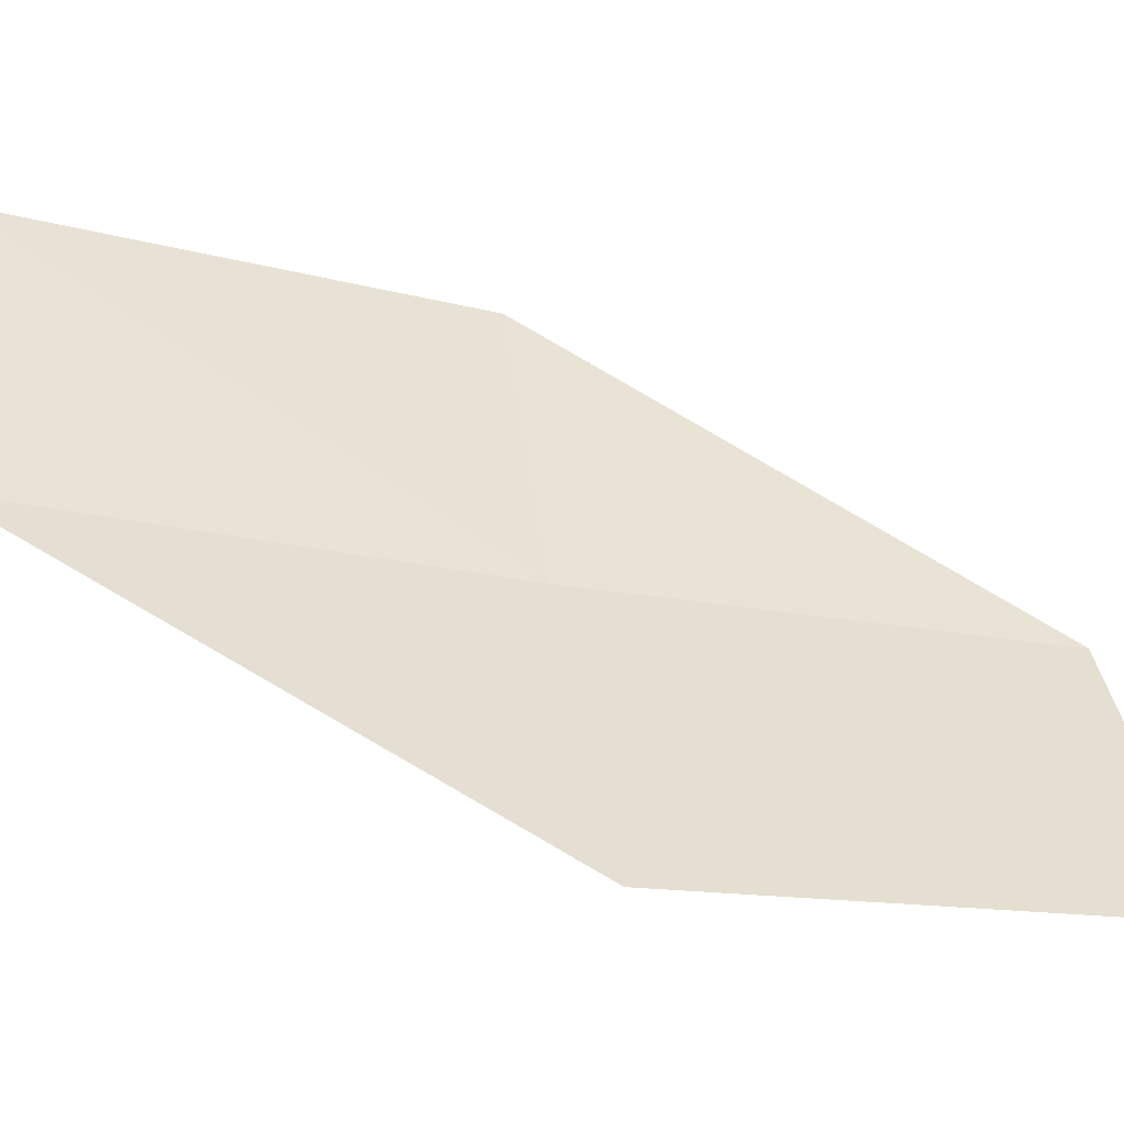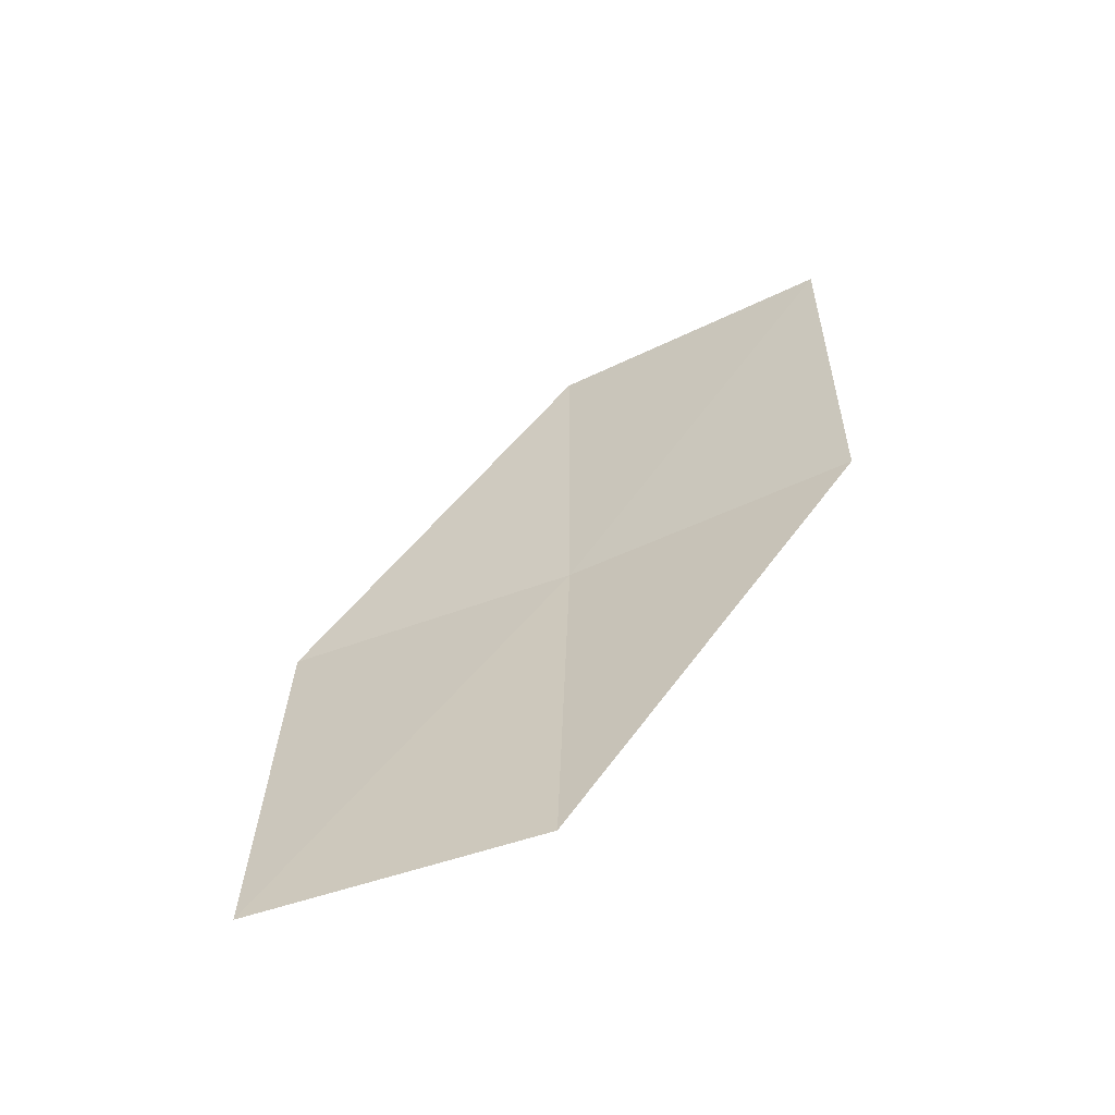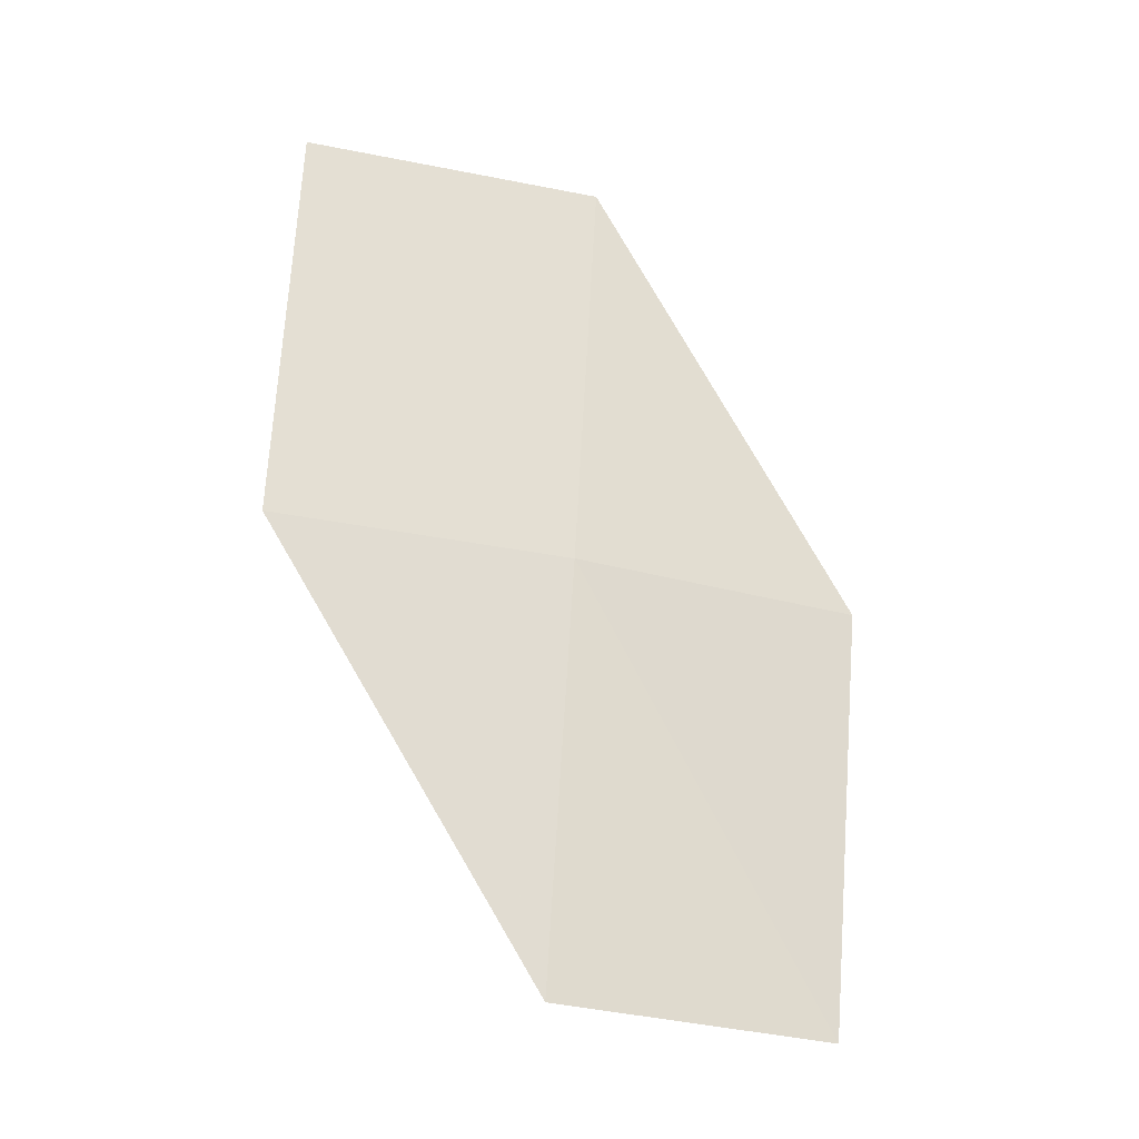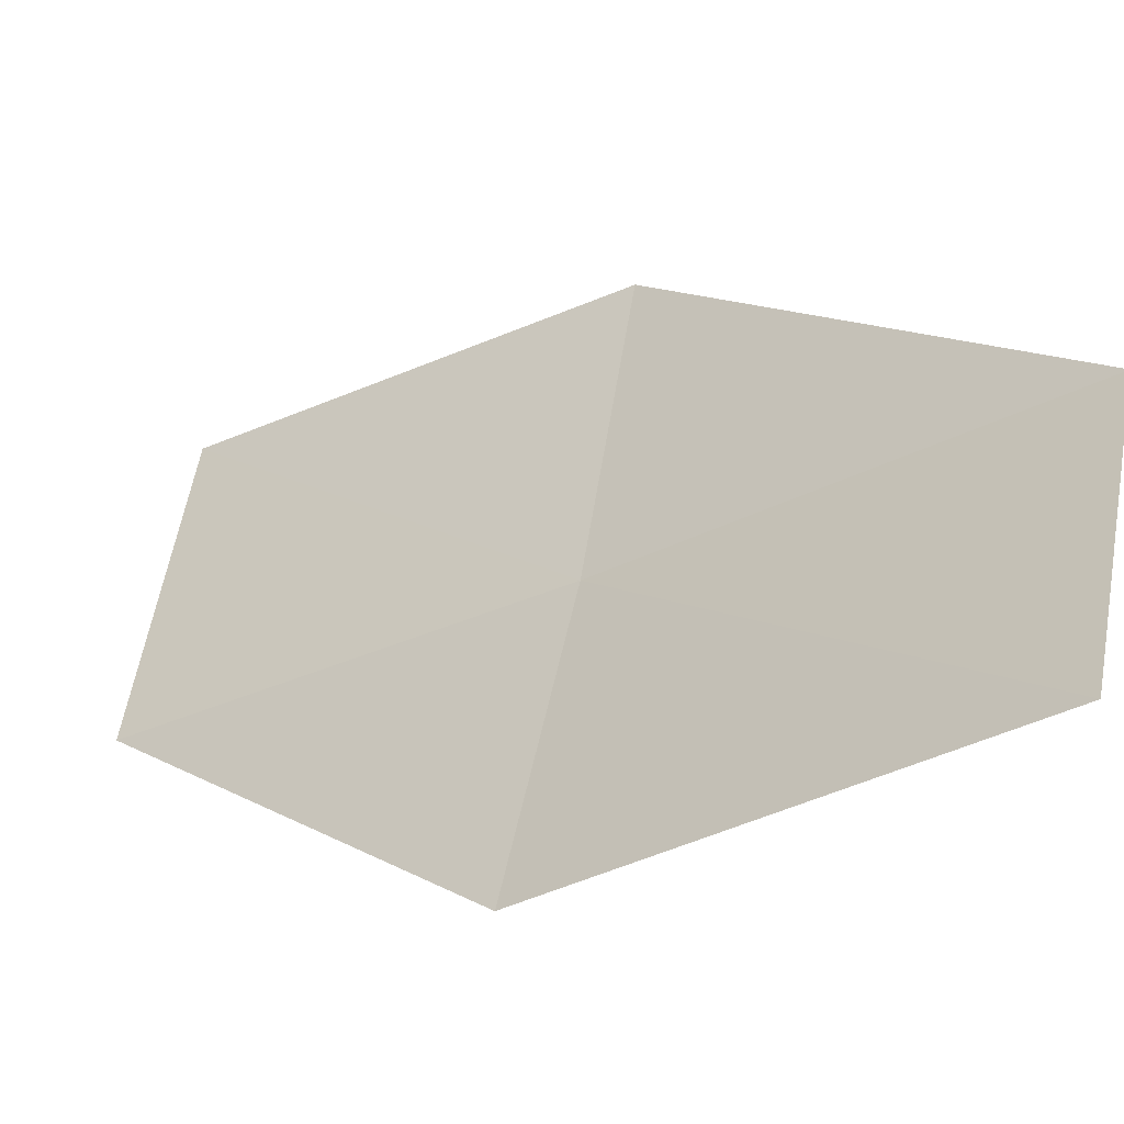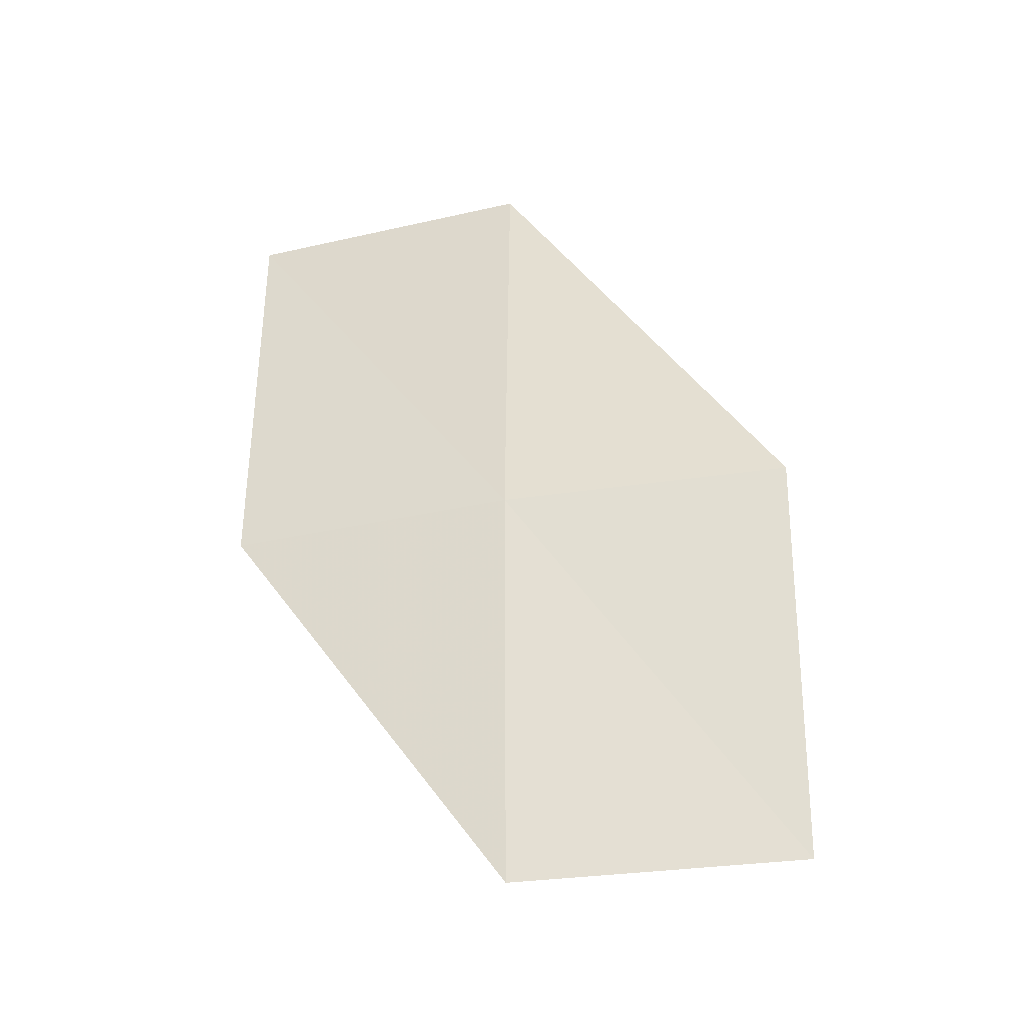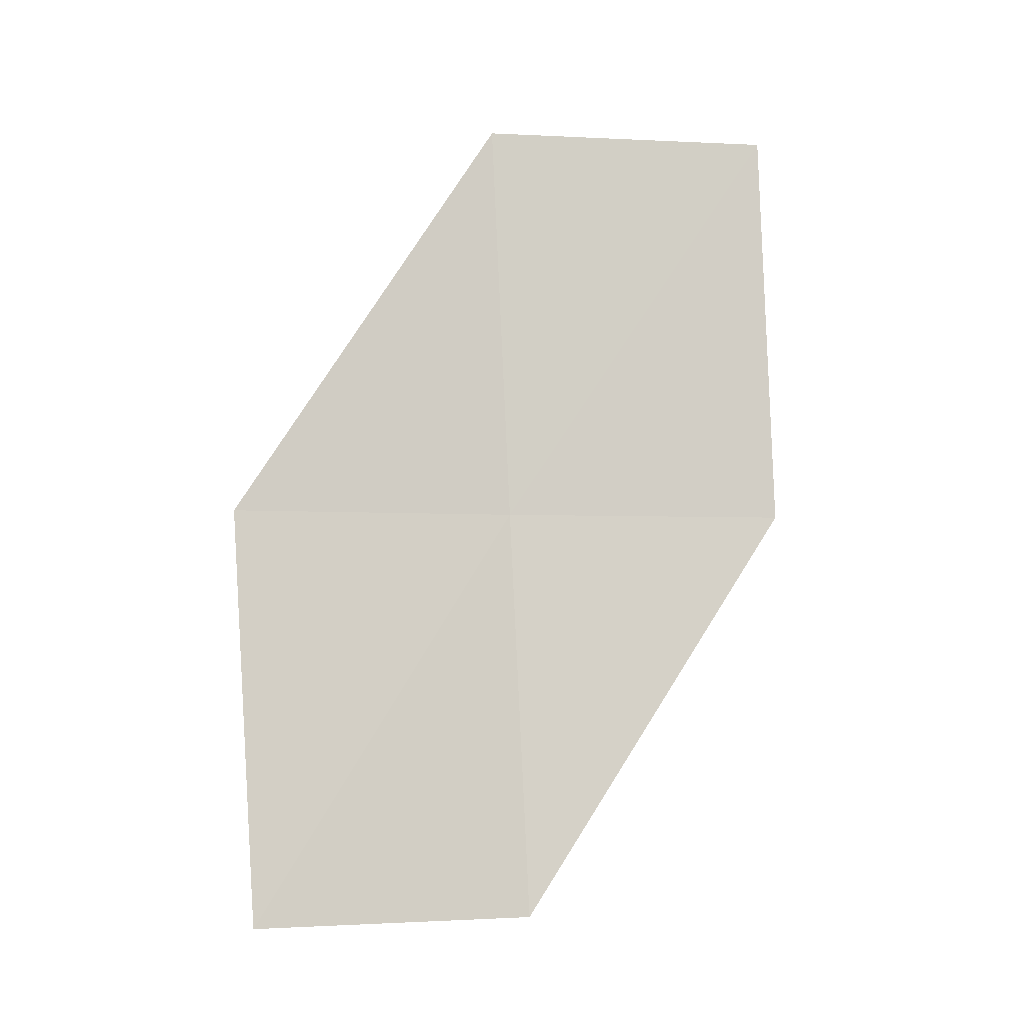
<metadata>
{"format":"obj","ext":"obj","renderer":"f3d","projection":"perspective","resolution":1024,"background":"white","views":[{"elev":-30.6,"azim":64.5,"up":"+Y"},{"elev":-54.7,"azim":133.2,"up":"+Z"},{"elev":-31.1,"azim":-89.7,"up":"+Z"},{"elev":-25.9,"azim":120.1,"up":"+Y"},{"elev":-39.0,"azim":-58.0,"up":"+Z"},{"elev":-3.6,"azim":96.7,"up":"+Z"}]}
</metadata>
<code>
v 11.15 21.53 6.229
v 11.38 21.66 4.153
v 10.73 22.93 6.229
v 11.93 20.35 4.152
v 11.69 20.17 6.229
v 11.02 21.42 8.321
v 10.61 22.85 8.321
f 1 3 2
f 1 2 4
f 1 4 5
f 1 5 6
f 1 6 7
f 1 7 3

</code>
